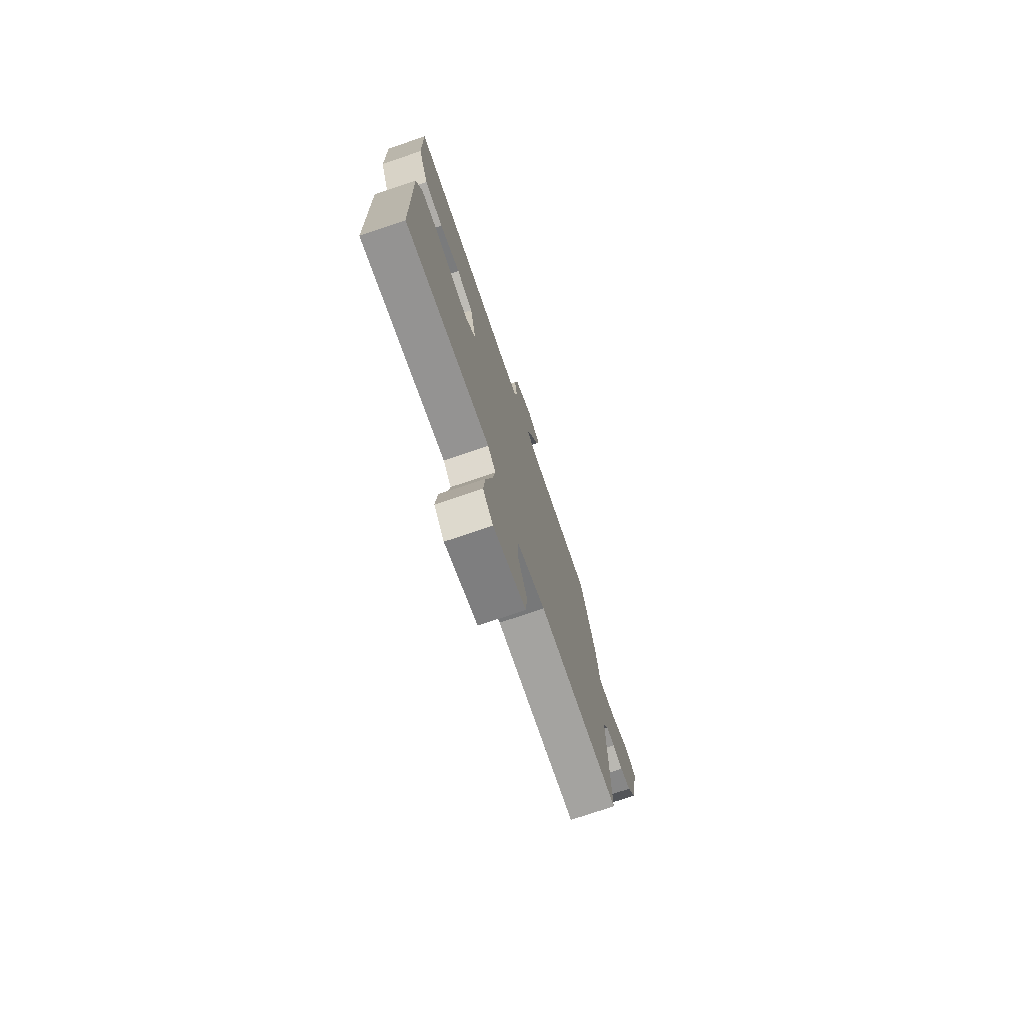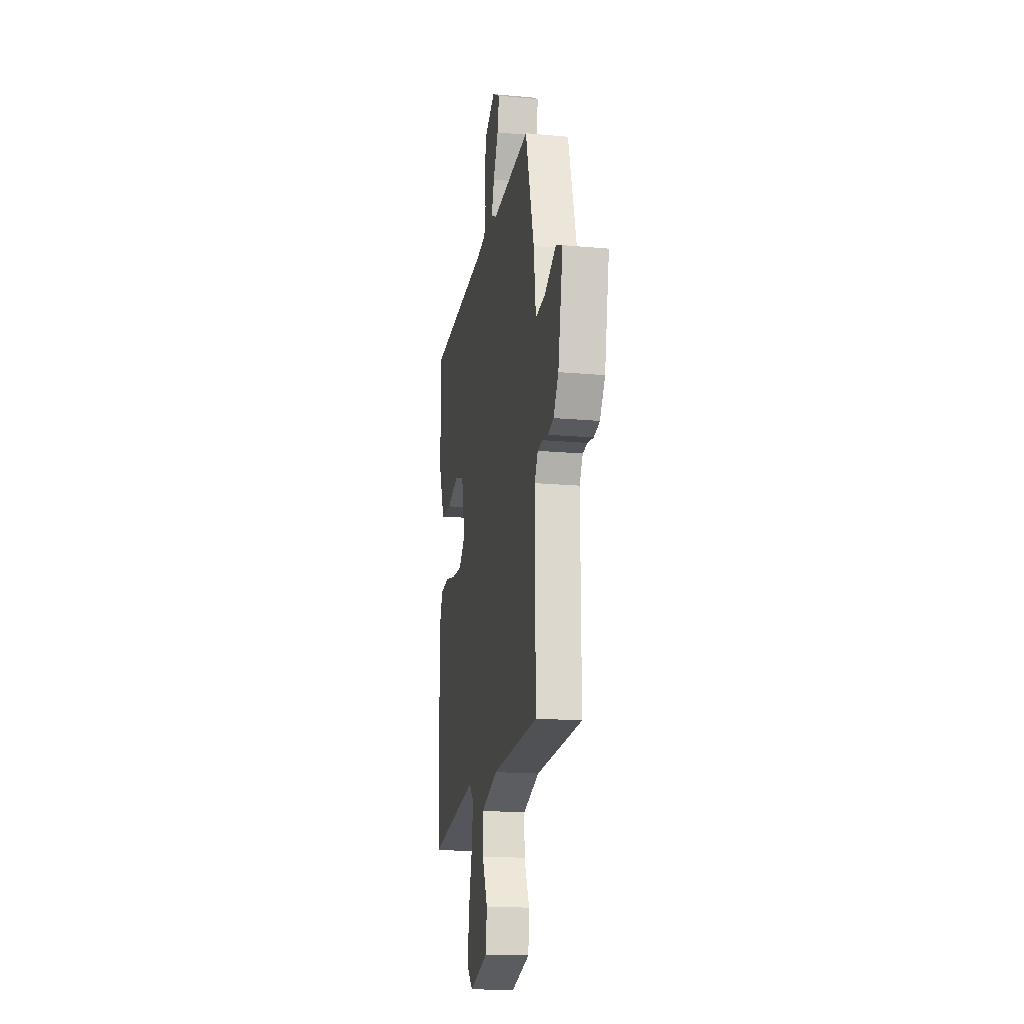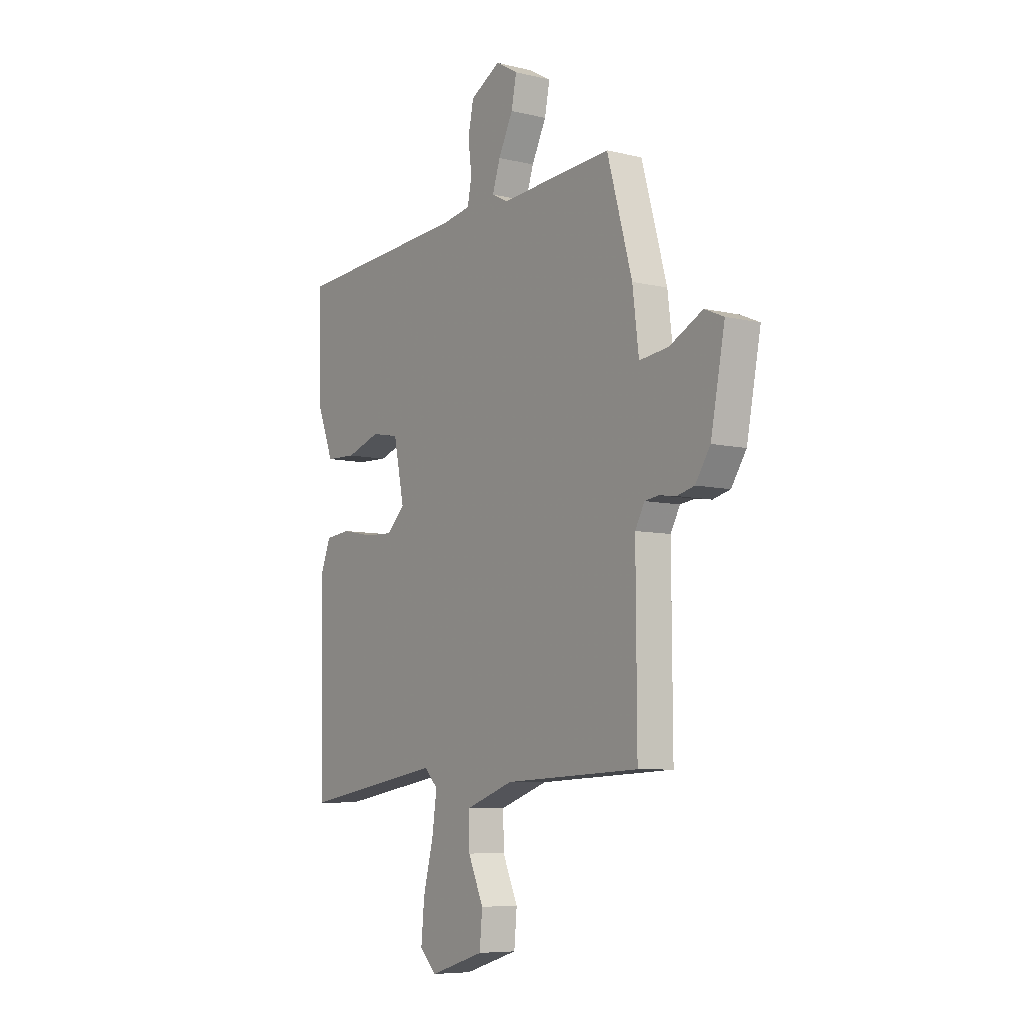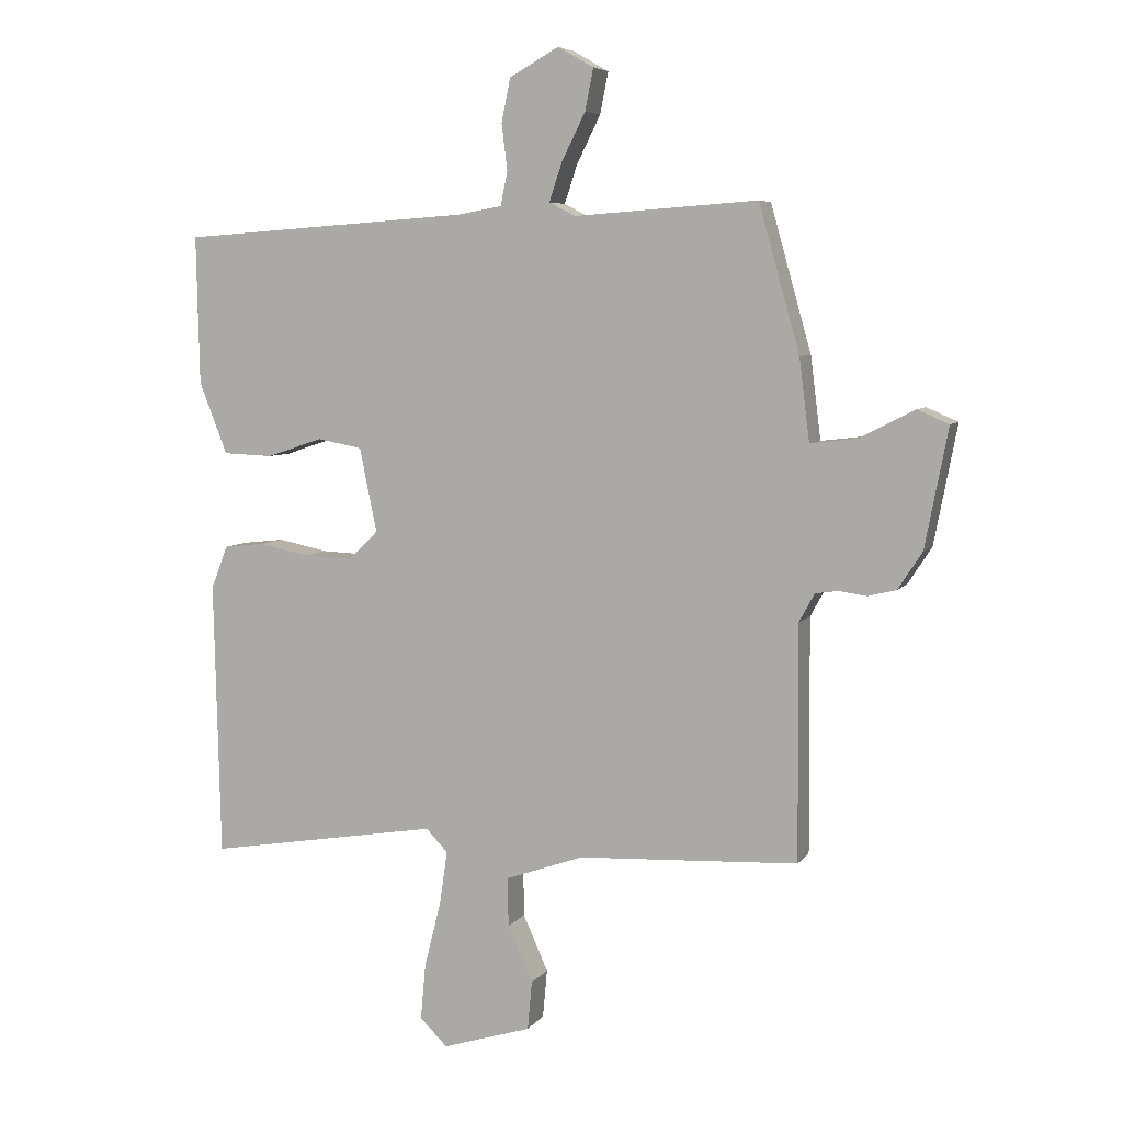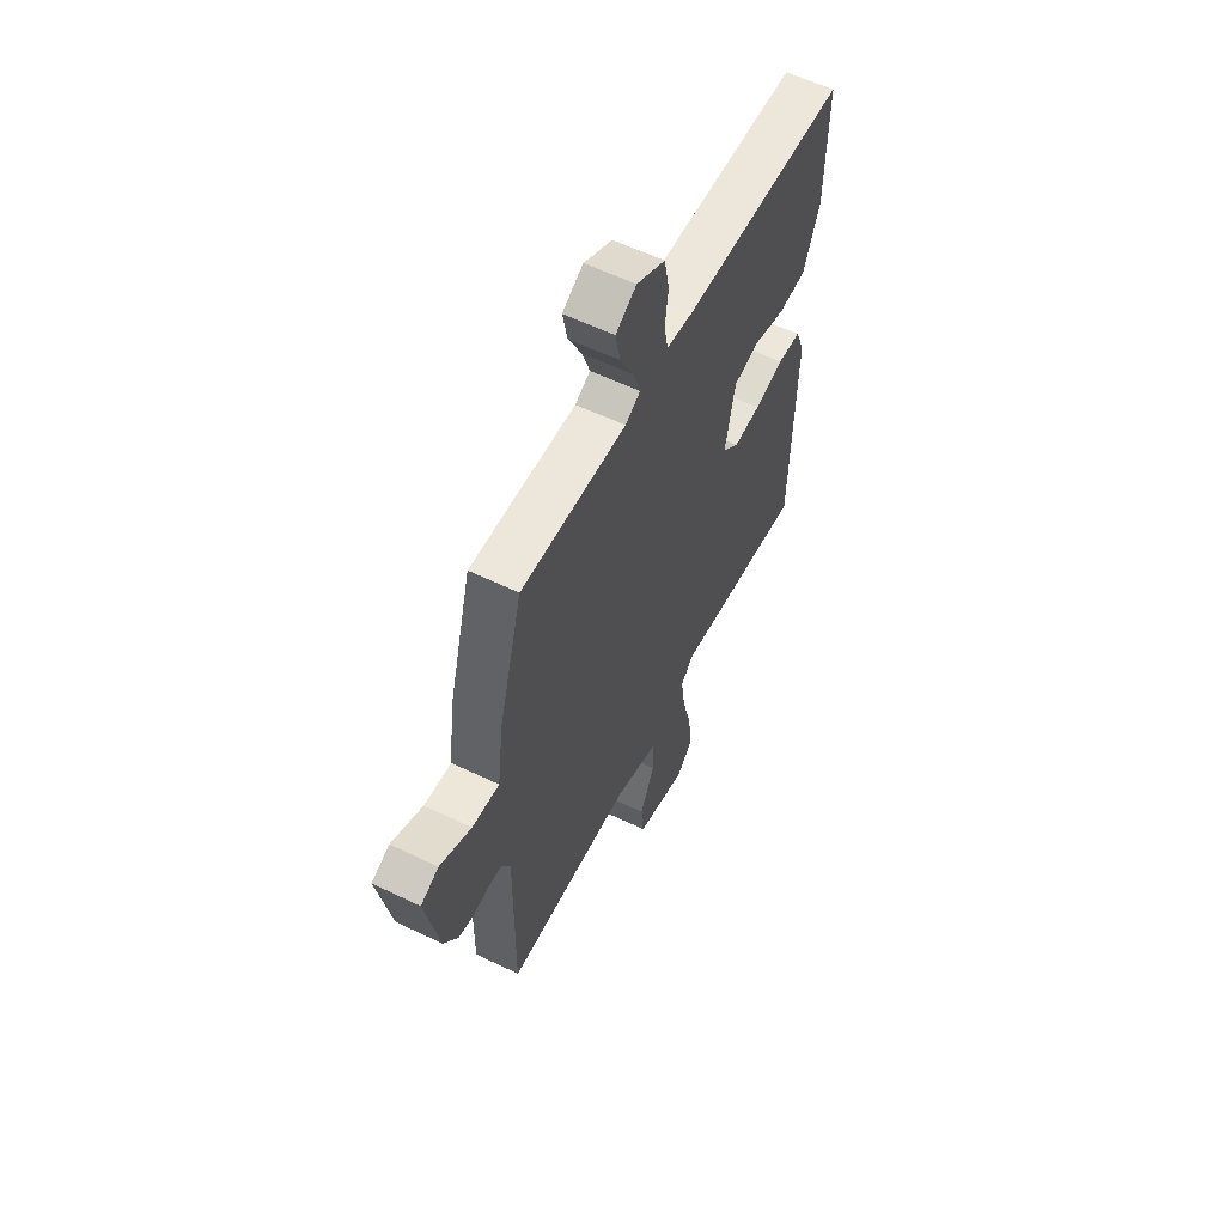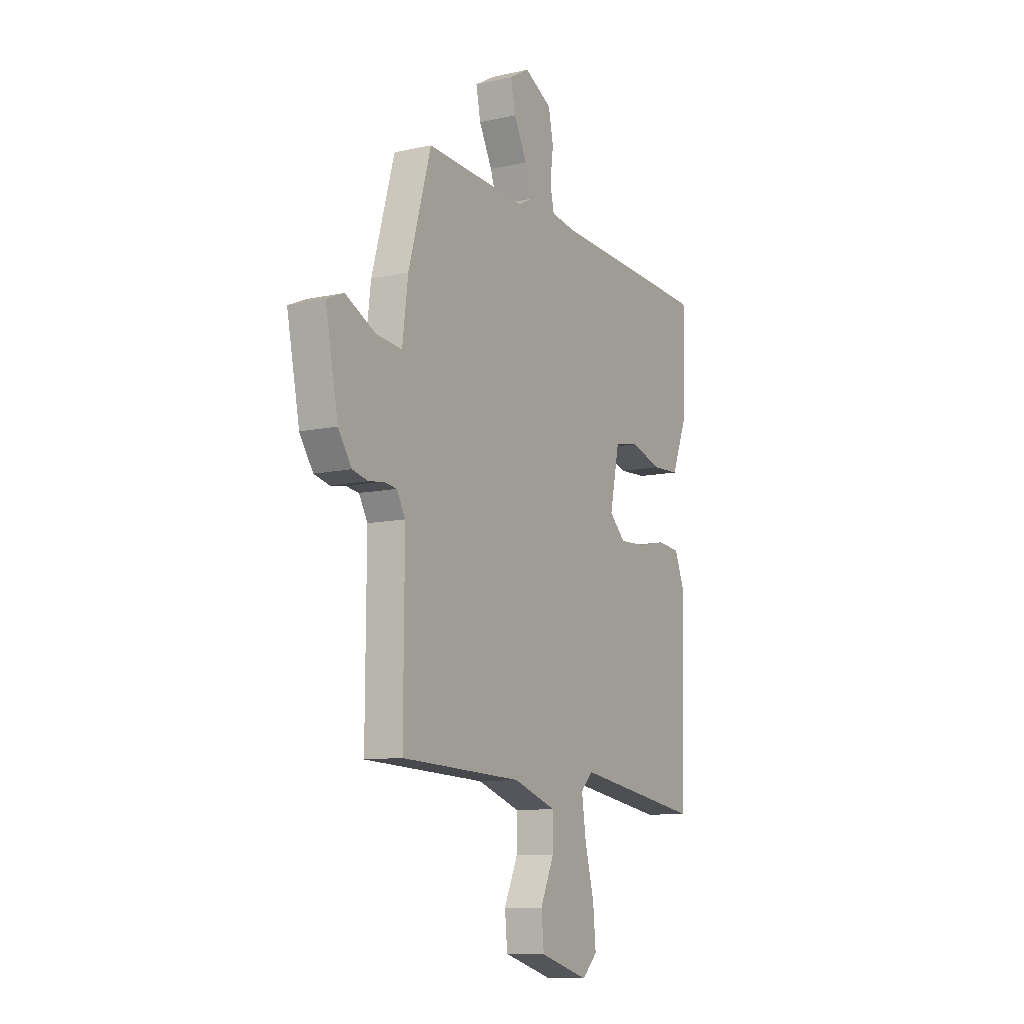
<metadata>
{"format":"obj","ext":"obj","renderer":"f3d","projection":"perspective","resolution":1024,"background":"white","views":[{"elev":-75.4,"azim":-71.3,"up":"+Z"},{"elev":-17.1,"azim":79.7,"up":"+Z"},{"elev":-7.3,"azim":55.5,"up":"+Z"},{"elev":6.2,"azim":19.6,"up":"+Z"},{"elev":59.0,"azim":116.3,"up":"+Z"},{"elev":-9.9,"azim":120.2,"up":"+Z"}]}
</metadata>
<code>
v 0.422 0.07 0.49
v 0.486 0.07 0.262
v 0.502 0.07 0.134
v 0.576 0.07 0.143
v 0.661 0.07 0.187
v 0.71 0.07 0.166
v 0.674 0.07 -0.02
v 0.636 0.07 -0.078
v 0.592 0.07 -0.089
v 0.549 0.07 -0.083
v 0.513 0.07 -0.088
v 0.489 0.07 -0.132
v 0.491 0.07 -0.498
v 0.147 0.07 -0.515
v 0.025 0.07 -0.558
v 0.026 0.07 -0.634
v 0.065 0.07 -0.721
v 0.058 0.07 -0.797
v -0.081 0.07 -0.84
v -0.124 0.07 -0.798
v -0.116 0.07 -0.71
v -0.09 0.07 -0.608
v -0.078 0.07 -0.524
v -0.112 0.07 -0.489
v -0.475 0.07 -0.549
v -0.485 0.07 -0.119
v -0.459 0.07 -0.052
v -0.395 0.07 -0.045
v -0.315 0.07 -0.061
v -0.241 0.07 -0.064
v -0.195 0.07 -0.019
v -0.222 0.07 0.112
v -0.292 0.07 0.125
v -0.379 0.07 0.096
v -0.457 0.07 0.099
v -0.501 0.07 0.211
v -0.506 0.07 0.443
v -0.055 0.07 0.474
v 0.016 0.07 0.486
v 0.027 0.07 0.539
v 0.018 0.07 0.611
v 0.032 0.07 0.679
v 0.109 0.07 0.722
v 0.165 0.07 0.69
v 0.152 0.07 0.625
v 0.115 0.07 0.551
v 0.095 0.07 0.491
v 0.136 0.07 0.47
v 0.422 0 0.49
v 0.486 0 0.262
v 0.502 0 0.134
v 0.576 0 0.143
v 0.661 0 0.187
v 0.71 0 0.166
v 0.674 0 -0.02
v 0.636 0 -0.078
v 0.592 0 -0.089
v 0.549 0 -0.083
v 0.513 0 -0.088
v 0.489 0 -0.132
v 0.491 0 -0.498
v 0.147 0 -0.515
v 0.025 0 -0.558
v 0.026 0 -0.634
v 0.065 0 -0.721
v 0.058 0 -0.797
v -0.081 0 -0.84
v -0.124 0 -0.798
v -0.116 0 -0.71
v -0.09 0 -0.608
v -0.078 0 -0.524
v -0.112 0 -0.489
v -0.475 0 -0.549
v -0.485 0 -0.119
v -0.459 0 -0.052
v -0.395 0 -0.045
v -0.315 0 -0.061
v -0.241 0 -0.064
v -0.195 0 -0.019
v -0.222 0 0.112
v -0.292 0 0.125
v -0.379 0 0.096
v -0.457 0 0.099
v -0.501 0 0.211
v -0.506 0 0.443
v -0.055 0 0.474
v 0.016 0 0.486
v 0.027 0 0.539
v 0.018 0 0.611
v 0.032 0 0.679
v 0.109 0 0.722
v 0.165 0 0.69
v 0.152 0 0.625
v 0.115 0 0.551
v 0.095 0 0.491
v 0.136 0 0.47
f 44 45 46
f 43 44 46
f 42 43 46
f 41 42 46
f 40 41 46
f 39 40 46 47
f 38 39 47 48
f 37 38 48
f 36 37 48
f 35 36 48
f 34 35 48
f 33 34 48
f 27 28 29
f 26 27 29
f 25 26 29
f 24 25 29
f 23 24 29 30
f 20 21 22
f 19 20 22
f 18 19 22
f 17 18 22
f 16 17 22
f 15 16 22 23
f 23 30 31
f 15 23 31
f 14 15 31
f 8 9 10
f 7 8 10
f 6 7 10
f 5 6 10
f 4 5 10
f 3 4 10 11
f 1 2 3
f 48 1 3
f 33 48 3
f 32 33 3
f 14 31 32
f 13 14 32
f 12 13 32
f 3 11 12 32
f 94 93 92
f 94 92 91
f 94 91 90
f 94 90 89
f 94 89 88
f 95 94 88 87
f 96 95 87 86
f 96 86 85
f 96 85 84
f 96 84 83
f 96 83 82
f 96 82 81
f 77 76 75
f 77 75 74
f 77 74 73
f 77 73 72
f 78 77 72 71
f 70 69 68
f 70 68 67
f 70 67 66
f 70 66 65
f 70 65 64
f 71 70 64 63
f 79 78 71
f 79 71 63
f 79 63 62
f 58 57 56
f 58 56 55
f 58 55 54
f 58 54 53
f 58 53 52
f 59 58 52 51
f 51 50 49
f 51 49 96
f 51 96 81
f 51 81 80
f 80 79 62
f 80 62 61
f 80 61 60
f 80 60 59 51
f 1 49 50 2
f 2 50 51 3
f 3 51 52 4
f 4 52 53 5
f 5 53 54 6
f 6 54 55 7
f 7 55 56 8
f 8 56 57 9
f 9 57 58 10
f 10 58 59 11
f 11 59 60 12
f 12 60 61 13
f 13 61 62 14
f 14 62 63 15
f 15 63 64 16
f 16 64 65 17
f 17 65 66 18
f 18 66 67 19
f 19 67 68 20
f 20 68 69 21
f 21 69 70 22
f 22 70 71 23
f 23 71 72 24
f 24 72 73 25
f 25 73 74 26
f 26 74 75 27
f 27 75 76 28
f 28 76 77 29
f 29 77 78 30
f 30 78 79 31
f 31 79 80 32
f 32 80 81 33
f 33 81 82 34
f 34 82 83 35
f 35 83 84 36
f 36 84 85 37
f 37 85 86 38
f 38 86 87 39
f 39 87 88 40
f 40 88 89 41
f 41 89 90 42
f 42 90 91 43
f 43 91 92 44
f 44 92 93 45
f 45 93 94 46
f 46 94 95 47
f 47 95 96 48
f 48 96 49 1

</code>
